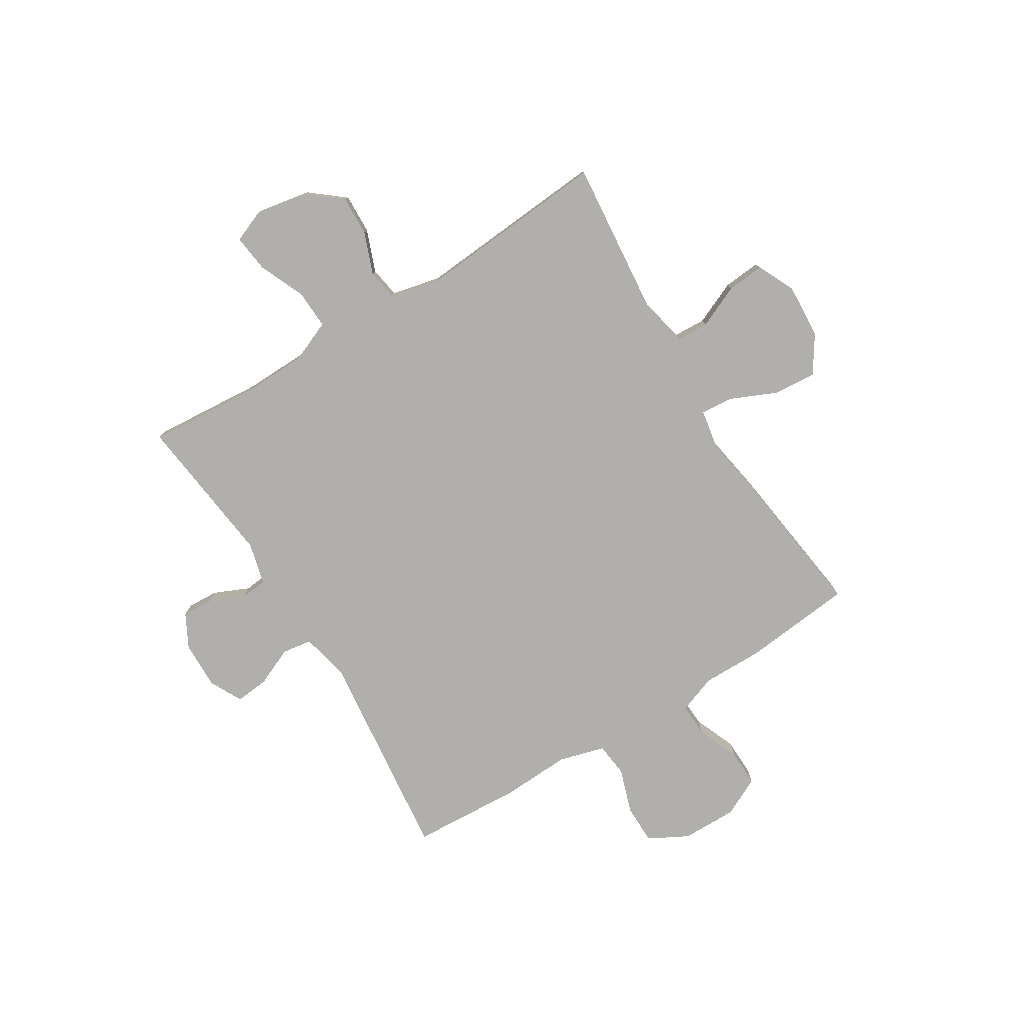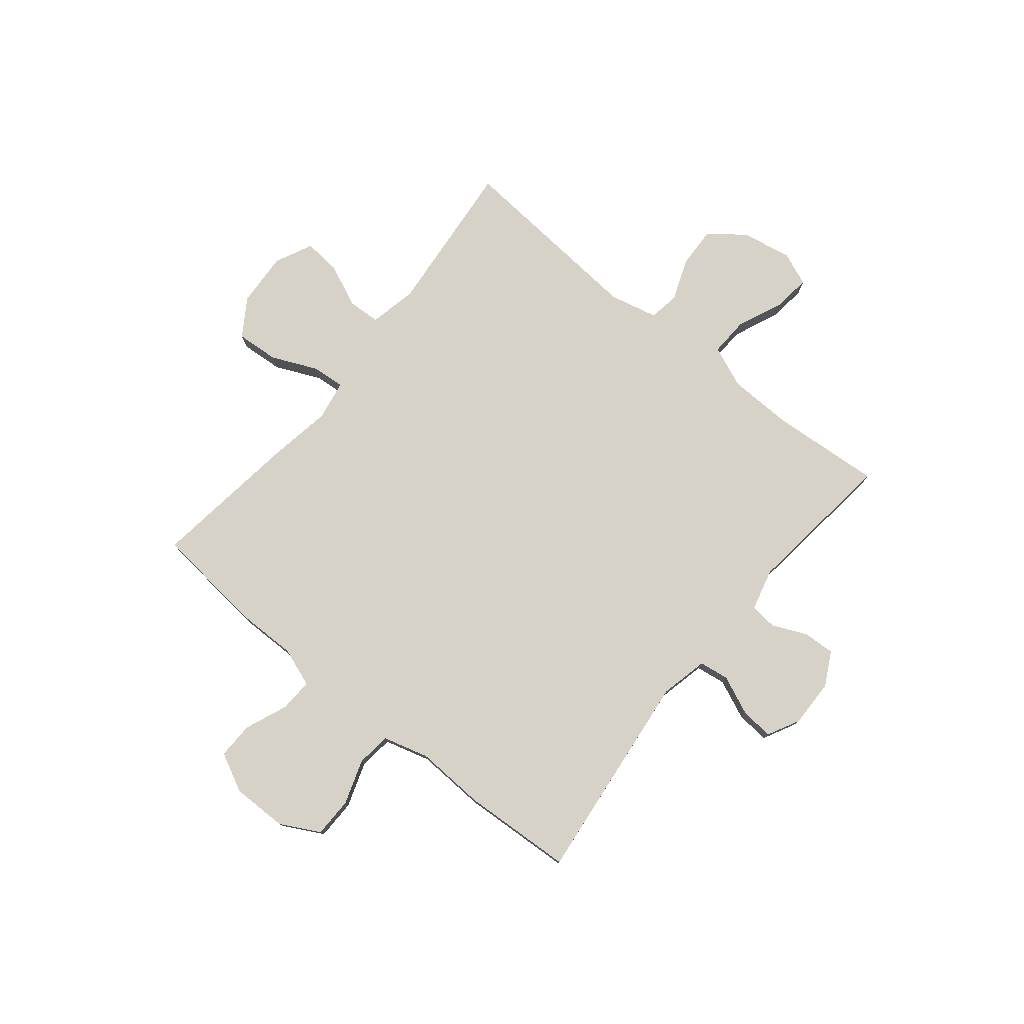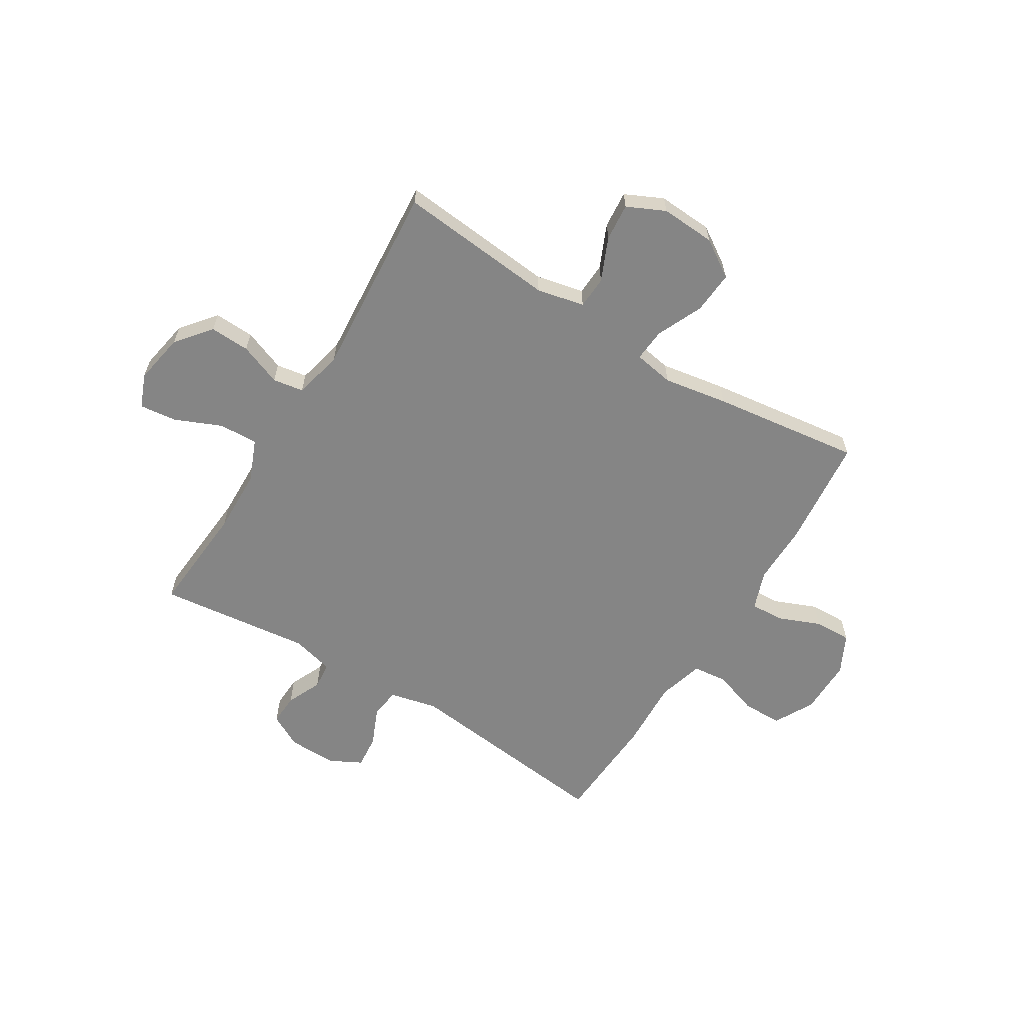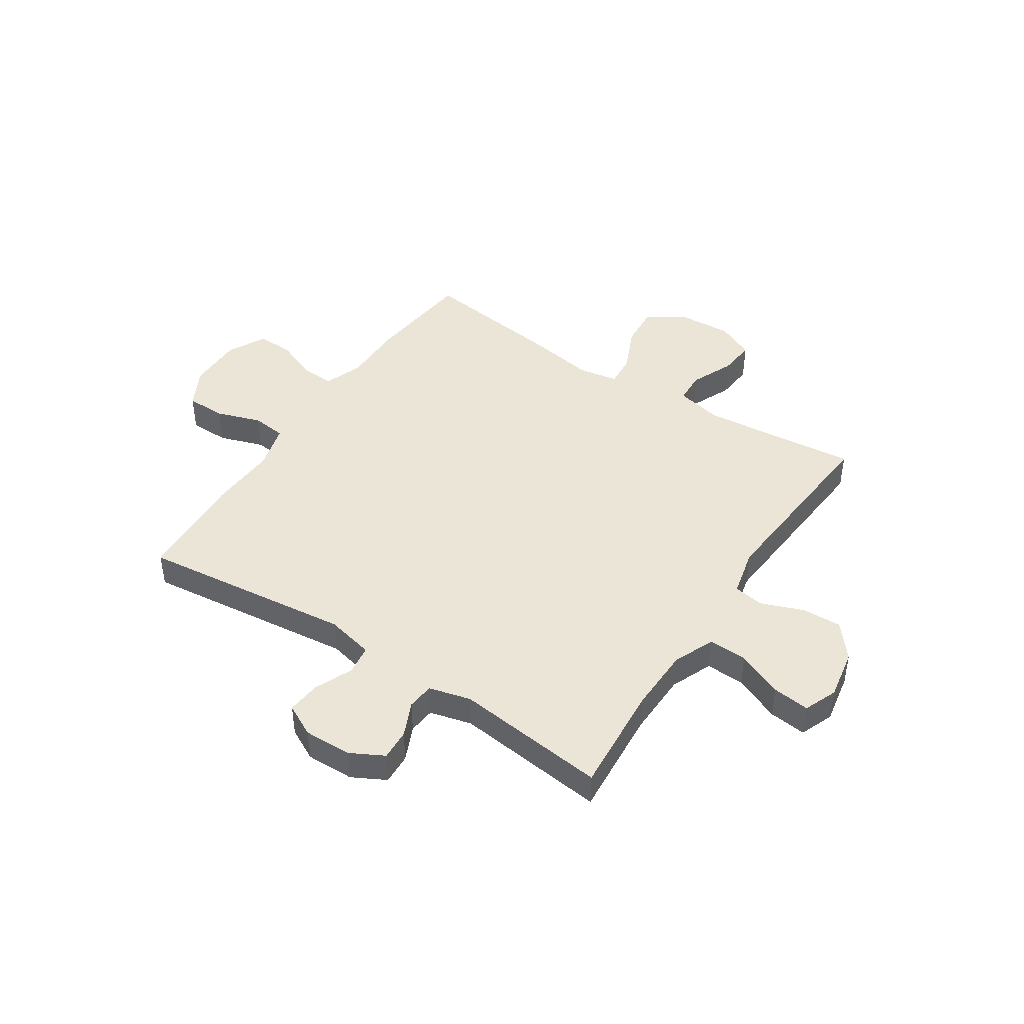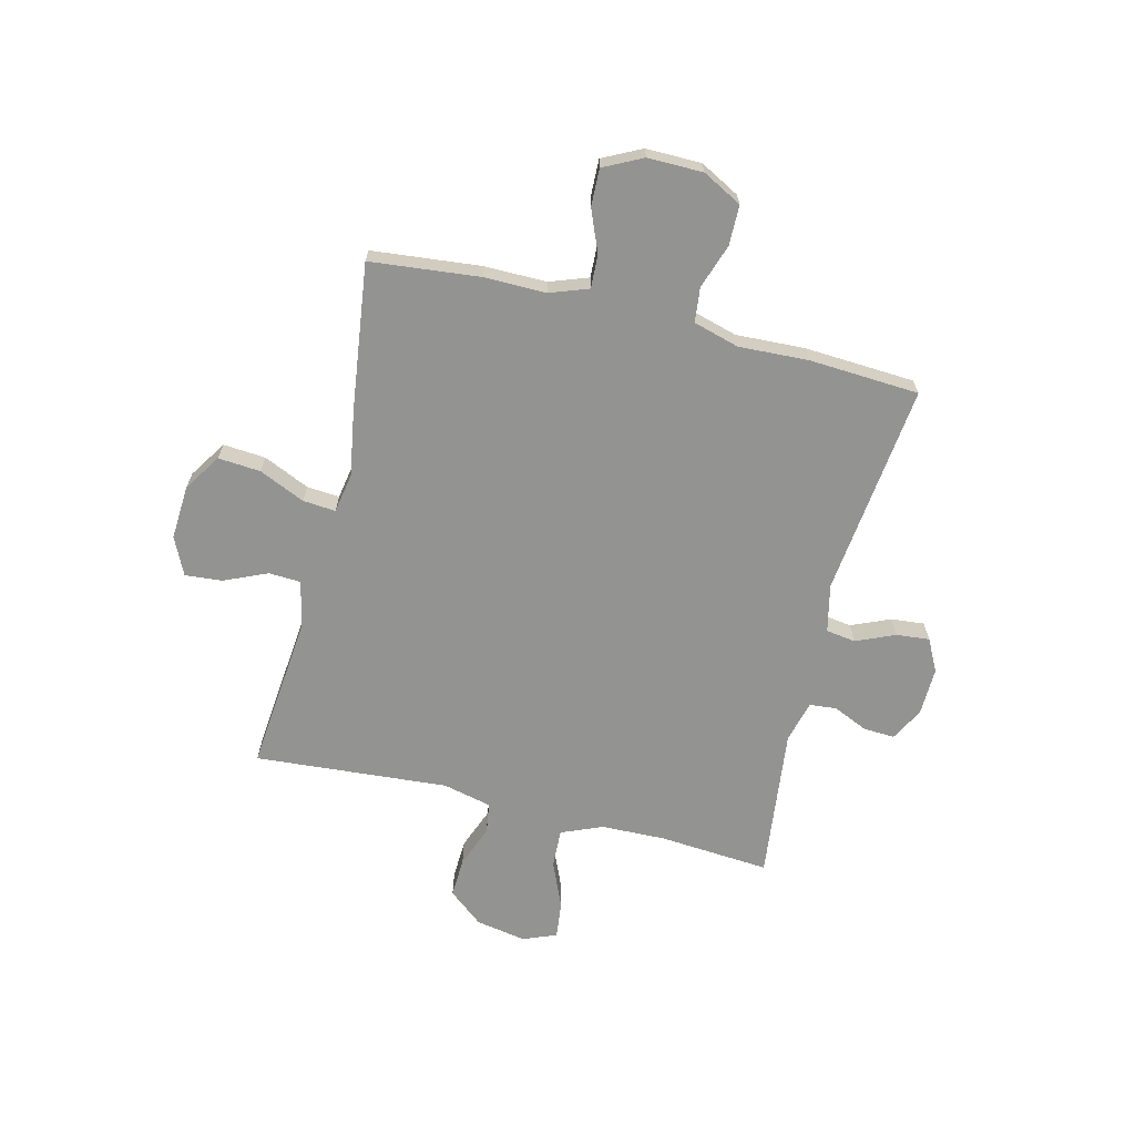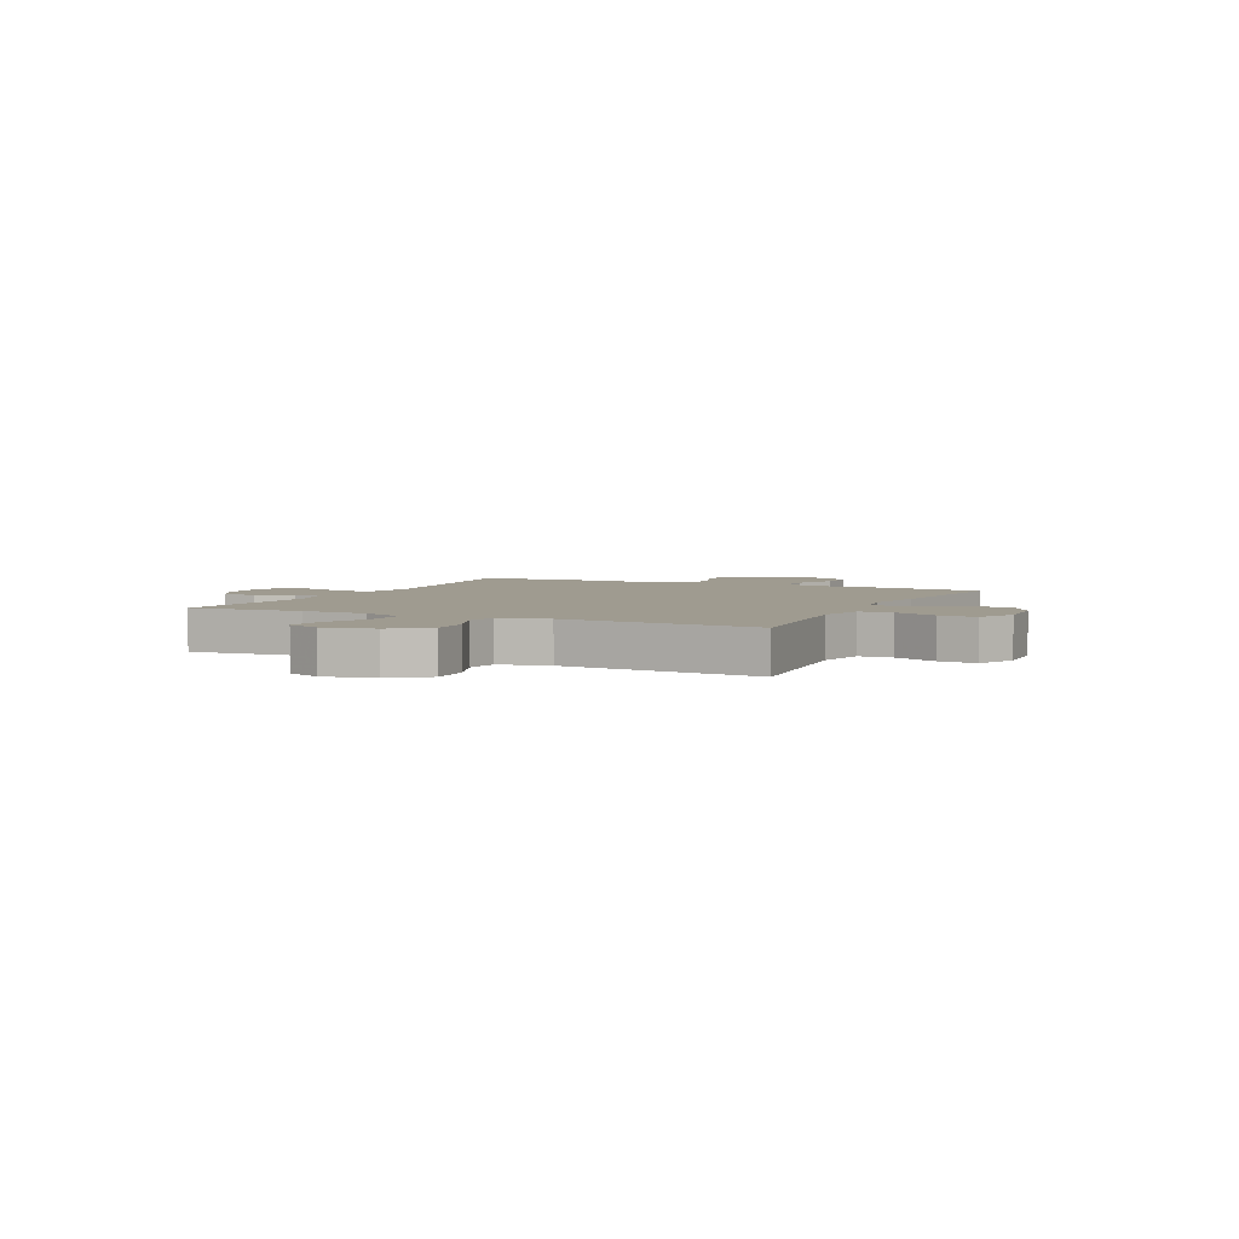
<metadata>
{"format":"obj","ext":"obj","renderer":"f3d","projection":"perspective","resolution":1024,"background":"white","views":[{"elev":-78.2,"azim":-58.3,"up":"+Y"},{"elev":77.8,"azim":129.2,"up":"+Y"},{"elev":-61.7,"azim":-31.6,"up":"+Y"},{"elev":44.2,"azim":-146.7,"up":"+Y"},{"elev":-66.7,"azim":76.1,"up":"+Y"},{"elev":4.0,"azim":-64.5,"up":"+Y"}]}
</metadata>
<code>
v -0.5 0.07 0.5
v -0.209 0.07 0.472
v -0.121 0.07 0.491
v -0.118 0.07 0.551
v -0.153 0.07 0.631
v -0.159 0.07 0.7
v -0.089 0.07 0.733
v 0.012 0.07 0.727
v 0.081 0.07 0.682
v 0.075 0.07 0.603
v 0.037 0.07 0.518
v 0.032 0.07 0.457
v 0.106 0.07 0.444
v 0.225 0.07 0.464
v 0.5 0.07 0.5
v 0.521 0.07 0.296
v 0.52 0.07 0.182
v 0.546 0.07 0.11
v 0.608 0.07 0.113
v 0.686 0.07 0.145
v 0.755 0.07 0.147
v 0.791 0.07 0.075
v 0.79 0.07 -0.028
v 0.751 0.07 -0.101
v 0.677 0.07 -0.102
v 0.594 0.07 -0.074
v 0.53 0.07 -0.081
v 0.506 0.07 -0.166
v 0.512 0.07 -0.295
v 0.5 0.07 -0.5
v 0.105 0.07 -0.455
v 0.016 0.07 -0.475
v 0.008 0.07 -0.53
v 0.039 0.07 -0.602
v 0.045 0.07 -0.664
v -0.015 0.07 -0.695
v -0.104 0.07 -0.693
v -0.166 0.07 -0.66
v -0.163 0.07 -0.602
v -0.134 0.07 -0.537
v -0.139 0.07 -0.487
v -0.217 0.07 -0.467
v -0.5 0.07 -0.5
v -0.484 0.07 -0.295
v -0.487 0.07 -0.175
v -0.519 0.07 -0.098
v -0.591 0.07 -0.101
v -0.677 0.07 -0.138
v -0.746 0.07 -0.146
v -0.771 0.07 -0.084
v -0.754 0.07 0.01
v -0.702 0.07 0.074
v -0.628 0.07 0.071
v -0.55 0.07 0.041
v -0.493 0.07 0.05
v -0.472 0.07 0.14
v -0.5 0 0.5
v -0.209 0 0.472
v -0.121 0 0.491
v -0.118 0 0.551
v -0.153 0 0.631
v -0.159 0 0.7
v -0.089 0 0.733
v 0.012 0 0.727
v 0.081 0 0.682
v 0.075 0 0.603
v 0.037 0 0.518
v 0.032 0 0.457
v 0.106 0 0.444
v 0.225 0 0.464
v 0.5 0 0.5
v 0.521 0 0.296
v 0.52 0 0.182
v 0.546 0 0.11
v 0.608 0 0.113
v 0.686 0 0.145
v 0.755 0 0.147
v 0.791 0 0.075
v 0.79 0 -0.028
v 0.751 0 -0.101
v 0.677 0 -0.102
v 0.594 0 -0.074
v 0.53 0 -0.081
v 0.506 0 -0.166
v 0.512 0 -0.295
v 0.5 0 -0.5
v 0.105 0 -0.455
v 0.016 0 -0.475
v 0.008 0 -0.53
v 0.039 0 -0.602
v 0.045 0 -0.664
v -0.015 0 -0.695
v -0.104 0 -0.693
v -0.166 0 -0.66
v -0.163 0 -0.602
v -0.134 0 -0.537
v -0.139 0 -0.487
v -0.217 0 -0.467
v -0.5 0 -0.5
v -0.484 0 -0.295
v -0.487 0 -0.175
v -0.519 0 -0.098
v -0.591 0 -0.101
v -0.677 0 -0.138
v -0.746 0 -0.146
v -0.771 0 -0.084
v -0.754 0 0.01
v -0.702 0 0.074
v -0.628 0 0.071
v -0.55 0 0.041
v -0.493 0 0.05
v -0.472 0 0.14
f 51 52 53 54
f 49 50 51 54
f 47 48 49 54
f 46 47 54 55
f 45 46 55 56
f 42 43 44
f 41 42 44 45
f 37 38 39 40
f 37 40 41
f 36 37 41
f 33 34 35 36
f 33 36 41
f 32 33 41 45
f 28 29 30 31
f 27 28 31 32
f 23 24 25 26
f 23 26 27
f 22 23 27
f 19 20 21 22
f 18 19 22 27
f 17 18 27 32
f 13 14 15 16
f 12 13 16 17
f 8 9 10 11
f 8 11 12
f 7 8 12
f 4 5 6 7
f 3 4 7 12
f 2 3 12 17
f 56 1 2 17
f 17 32 45 56
f 110 109 108 107
f 110 107 106 105
f 110 105 104 103
f 111 110 103 102
f 112 111 102 101
f 100 99 98
f 101 100 98 97
f 96 95 94 93
f 97 96 93
f 97 93 92
f 92 91 90 89
f 97 92 89
f 101 97 89 88
f 87 86 85 84
f 88 87 84 83
f 82 81 80 79
f 83 82 79
f 83 79 78
f 78 77 76 75
f 83 78 75 74
f 88 83 74 73
f 72 71 70 69
f 73 72 69 68
f 67 66 65 64
f 68 67 64
f 68 64 63
f 63 62 61 60
f 68 63 60 59
f 73 68 59 58
f 73 58 57 112
f 112 101 88 73
f 1 57 58 2
f 2 58 59 3
f 3 59 60 4
f 4 60 61 5
f 5 61 62 6
f 6 62 63 7
f 7 63 64 8
f 8 64 65 9
f 9 65 66 10
f 10 66 67 11
f 11 67 68 12
f 12 68 69 13
f 13 69 70 14
f 14 70 71 15
f 15 71 72 16
f 16 72 73 17
f 17 73 74 18
f 18 74 75 19
f 19 75 76 20
f 20 76 77 21
f 21 77 78 22
f 22 78 79 23
f 23 79 80 24
f 24 80 81 25
f 25 81 82 26
f 26 82 83 27
f 27 83 84 28
f 28 84 85 29
f 29 85 86 30
f 30 86 87 31
f 31 87 88 32
f 32 88 89 33
f 33 89 90 34
f 34 90 91 35
f 35 91 92 36
f 36 92 93 37
f 37 93 94 38
f 38 94 95 39
f 39 95 96 40
f 40 96 97 41
f 41 97 98 42
f 42 98 99 43
f 43 99 100 44
f 44 100 101 45
f 45 101 102 46
f 46 102 103 47
f 47 103 104 48
f 48 104 105 49
f 49 105 106 50
f 50 106 107 51
f 51 107 108 52
f 52 108 109 53
f 53 109 110 54
f 54 110 111 55
f 55 111 112 56
f 56 112 57 1

</code>
